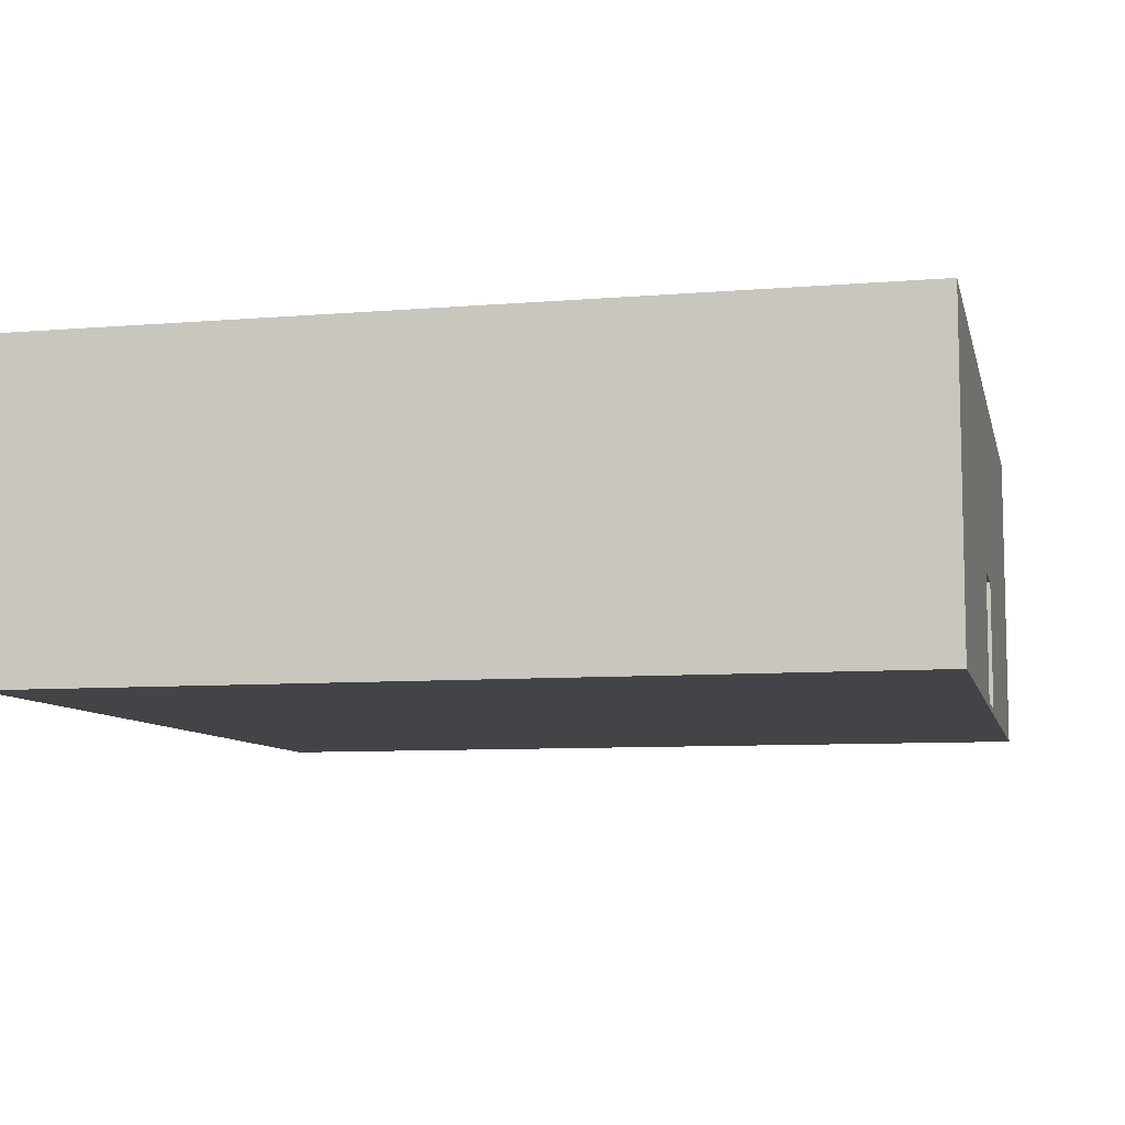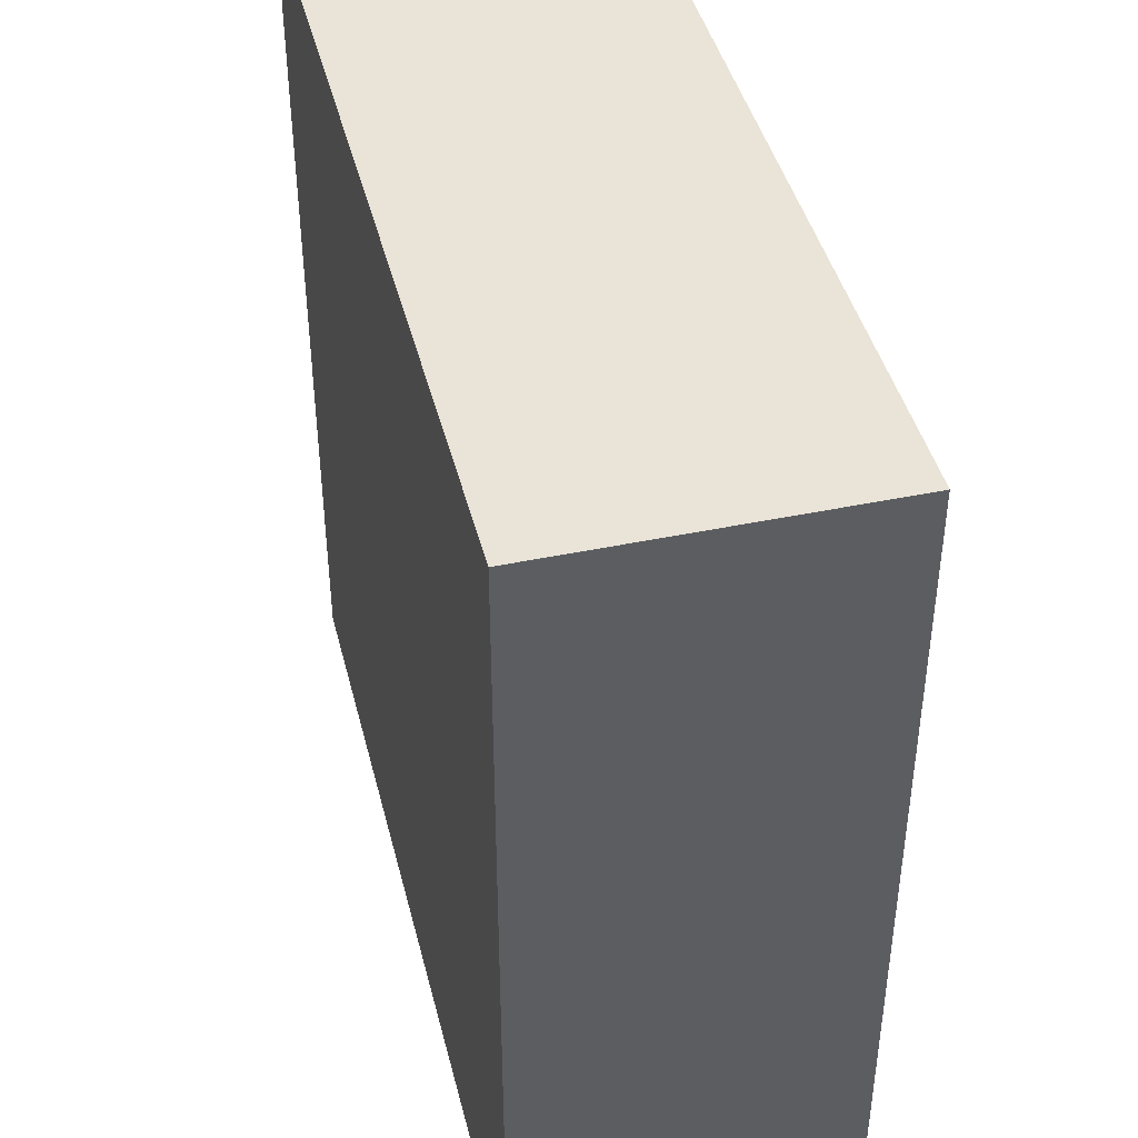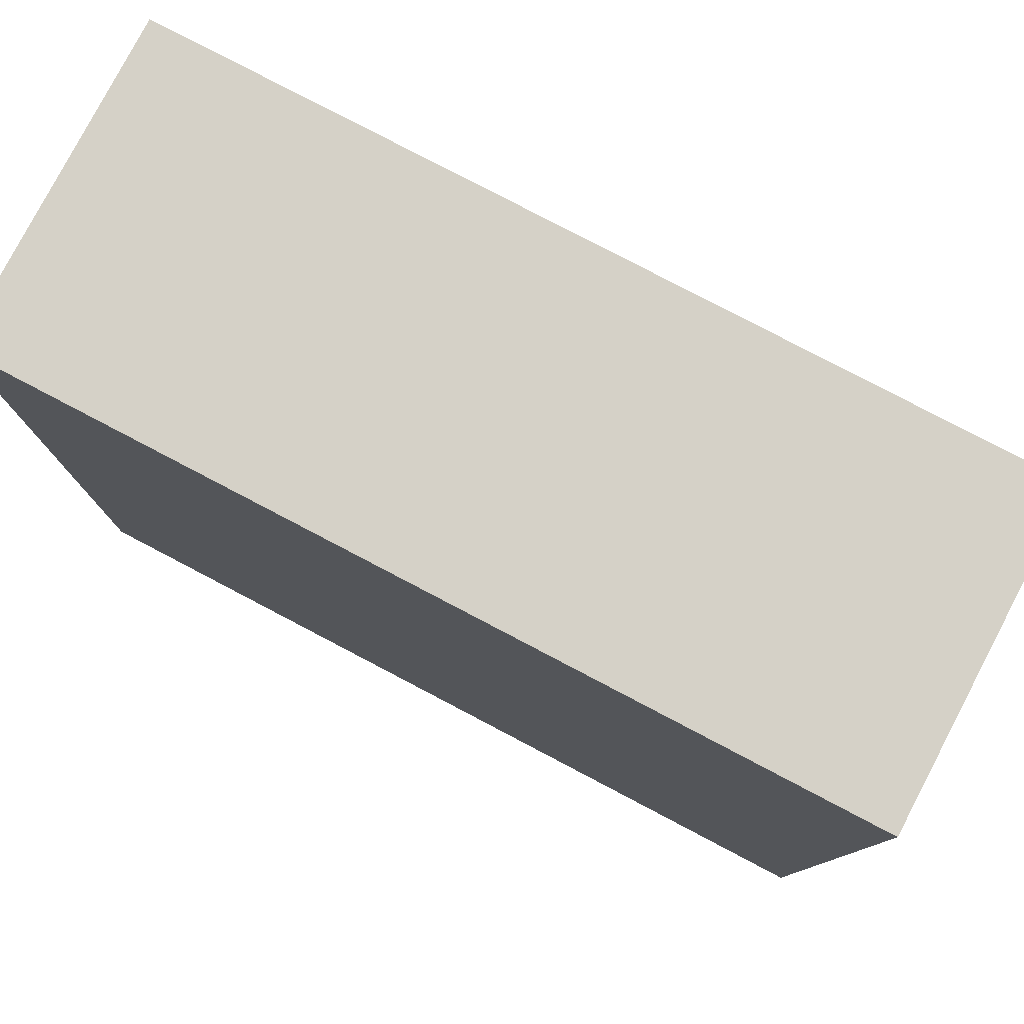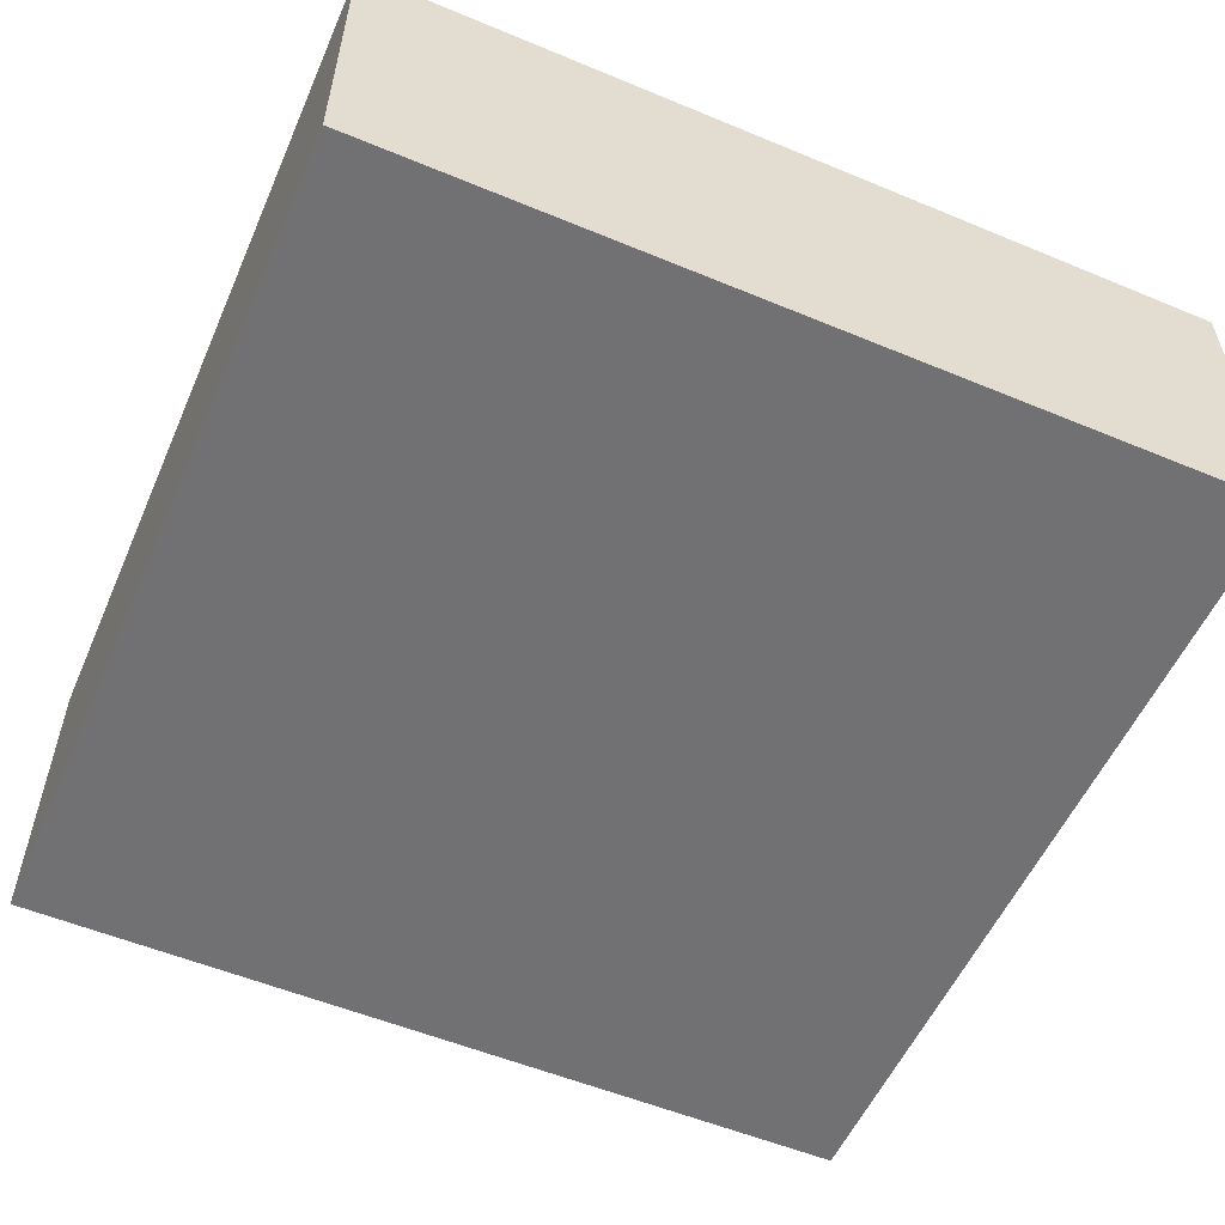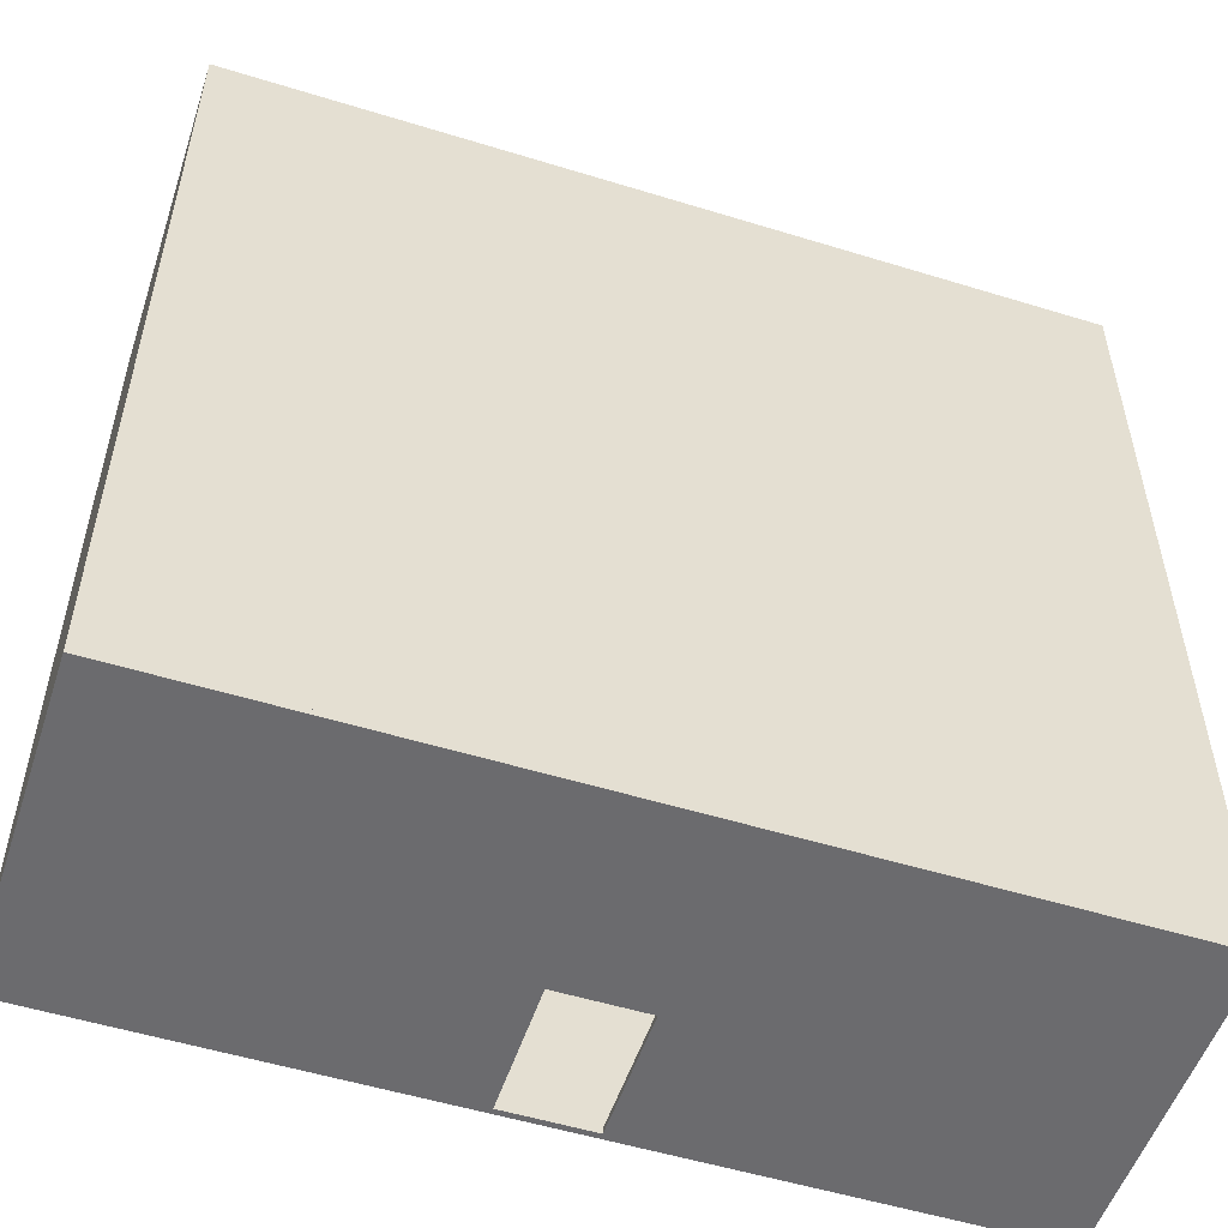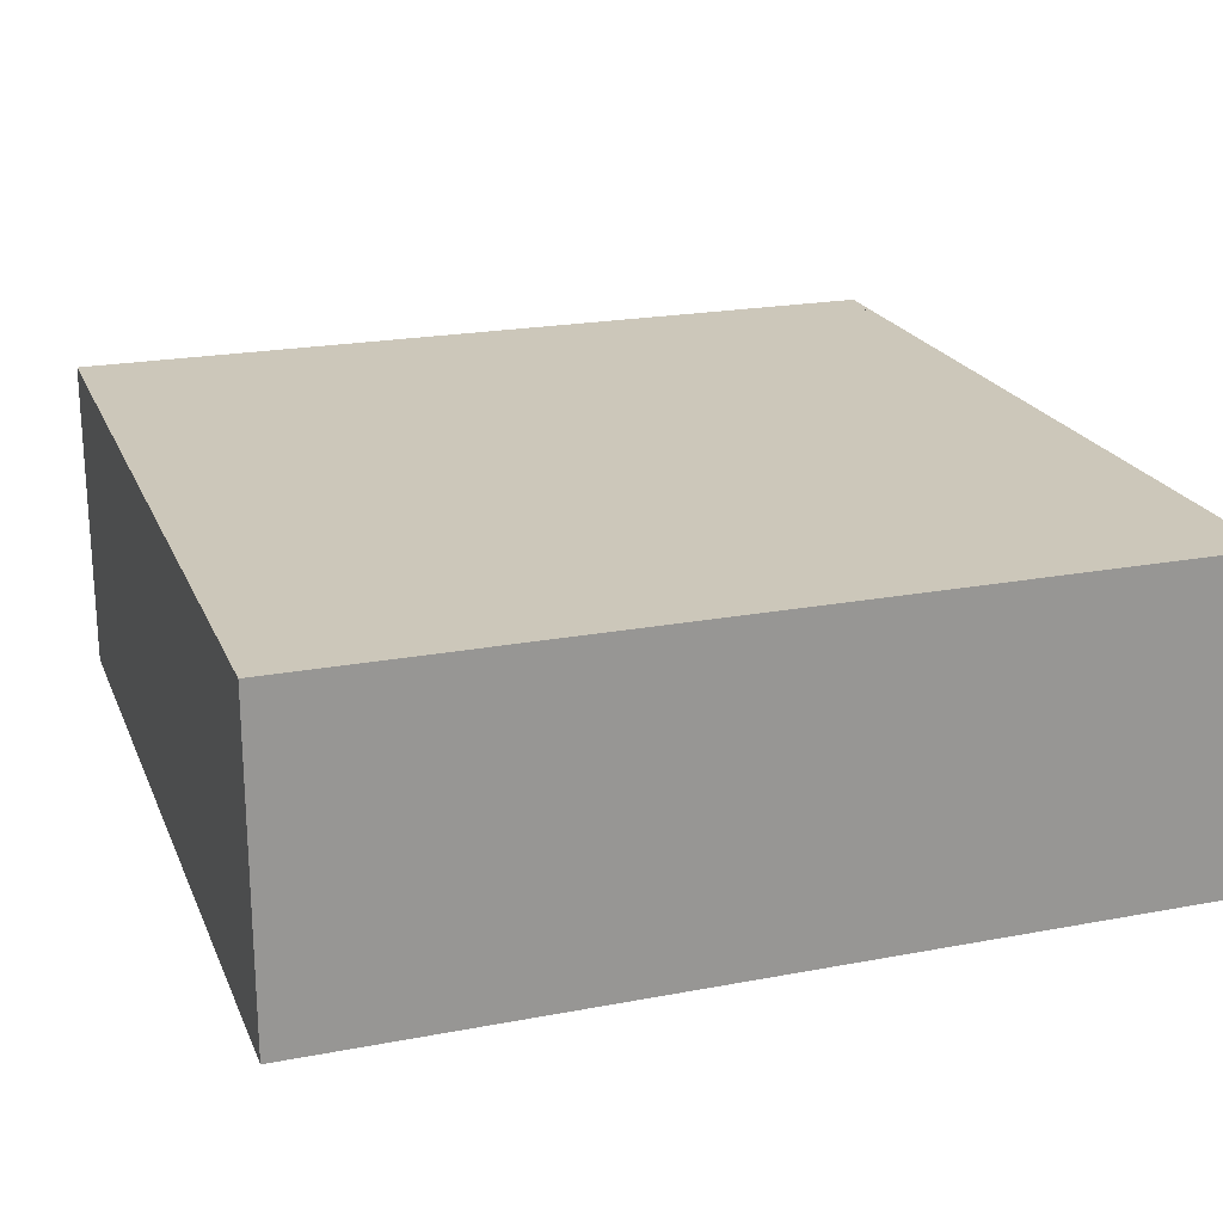
<metadata>
{"format":"obj","ext":"obj","renderer":"f3d","projection":"perspective","resolution":1024,"background":"white","views":[{"elev":-8.3,"azim":102.8,"up":"+Y"},{"elev":43.2,"azim":-103.9,"up":"+Z"},{"elev":79.4,"azim":27.7,"up":"+Z"},{"elev":-55.3,"azim":66.4,"up":"+Y"},{"elev":-53.5,"azim":161.8,"up":"+Z"},{"elev":21.4,"azim":71.4,"up":"+Y"}]}
</metadata>
<code>
o Generic-Room
g Generic-Room
v 0.75 0.05 -7.5
v 7.5 0.05 -7.5
v 7.5 0.05 7.5
v -7.5 0.05 7.5
v -7.5 0.05 -7.5
v -0.75 0.05 -7.5
v 0.75 -0.05 -7.6
v 7.6 -0.05 -7.6
v 0.75 0.05 -7.6
v 7.6 0.05 -7.6
v 7.6 -0.05 7.6
v 7.6 0.05 7.6
v -7.6 -0.05 7.6
v -7.6 -0.05 -7.6
v -7.6 0.05 7.6
v -7.6 0.05 -7.6
v -0.75 -0.05 -7.6
v -0.75 0.05 -7.6
v -7.5 -0.05 7.5
v -7.5 -0.05 -7.5
v -7.5 5.65 7.5
v 7.5 5.65 7.5
v -7.6 5.65 7.6
v 7.6 5.65 7.6
v -7.5 5.65 -7.5
v -7.6 5.65 -7.6
v -0.75 -0.05 -7.5
v -0.75 5.65 -7.5
v -0.75 5.65 -7.6
v 0.75 -0.05 -7.5
v 7.5 -0.05 -7.5
v 7.5 5.65 -7.5
v 0.75 5.65 -7.5
v 7.6 5.65 -7.6
v 0.75 5.65 -7.6
v 7.5 -0.05 7.5
v 7.5 2.3 -7.5
v 0.75 2.3 -7.5
v 7.6 2.3 -7.6
v 7.6 2.3 7.6
v 0.75 2.3 -7.6
v 7.5 2.3 7.5
v -7.6 2.3 7.6
v -7.5 2.3 7.5
v -7.6 2.3 -7.6
v -7.5 2.3 -7.5
v -0.75 2.3 -7.6
v -0.75 2.3 -7.5
v 7.5 3.55 -7.5
v 0.75 3.55 -7.5
v 7.6 3.55 -7.6
v 7.6 3.55 7.6
v 0.75 3.55 -7.6
v 7.5 3.55 7.5
v -7.6 3.55 7.6
v -7.5 3.55 7.5
v -7.6 3.55 -7.6
v -7.5 3.55 -7.5
v -0.75 3.55 -7.6
v -0.75 3.55 -7.5
v 0.75 4.55 -7.6
v 7.6 4.55 -7.6
v -0.75 4.55 -7.6
v 0.75 4.55 -6.5
v -0.75 4.55 -6.5
v 6.5 4.55 -6.5
v 7.6 4.55 7.6
v 6.5 4.55 6.5
v -7.6 4.55 7.6
v -6.5 4.55 6.5
v -7.6 4.55 -7.6
v -6.5 4.55 -6.5
v 0.75 5.55 -7.6
v 7.6 5.55 -7.6
v -0.75 5.55 -7.6
v 0.75 5.55 -6.5
v -0.75 5.55 -6.5
v 6.5 5.55 -6.5
v 7.6 5.55 7.6
v 6.5 5.55 6.5
v -7.6 5.55 7.6
v -6.5 5.55 6.5
v -7.6 5.55 -7.6
v -6.5 5.55 -6.5
f 9 10 8 7
f 10 12 11 8
f 15 16 14 13
f 16 18 17 14
f 18 9 7 17
f 12 15 13 11
f 13 14 20 19
f 23 24 22 21
f 26 23 21 25
f 14 17 27 20
f 29 26 25 28
f 17 7 30 27
f 7 8 31 30
f 34 35 33 32
f 8 11 36 31
f 24 34 32 22
f 11 13 19 36
f 31 36 19 20
f 37 38 1 2
f 39 40 12 10
f 38 41 9 1
f 41 39 10 9
f 42 37 2 3
f 40 43 15 12
f 44 42 3 4
f 43 45 16 15
f 46 44 4 5
f 45 47 18 16
f 48 46 5 6
f 47 48 6 18
f 49 50 38 37
f 51 52 40 39
f 53 51 39 41
f 54 49 37 42
f 52 55 43 40
f 56 54 42 44
f 55 57 45 43
f 58 56 44 46
f 57 59 47 45
f 60 58 46 48
f 48 47 41 38
f 60 48 38 50
f 47 59 53 41
f 29 28 33 35
f 61 62 51 53
f 63 61 53 59
f 62 67 52 51
f 67 69 55 52
f 69 71 57 55
f 71 63 59 57
f 73 74 62 61
f 75 73 61 63
f 74 79 67 62
f 79 81 69 67
f 81 83 71 69
f 83 75 63 71
f 35 34 74 73
f 29 35 73 75
f 34 24 79 74
f 24 23 81 79
f 23 26 83 81
f 26 29 75 83
f 25 21 22 32
f 3 2 1
f 6 5 4
f 1 6 4
f 3 1 4
f 9 18 6 1
f 64 65 60 50
f 66 64 50 49
f 68 66 49 54
f 70 68 54 56
f 72 70 56 58
f 65 72 58 60
f 76 77 65 64
f 78 76 64 66
f 80 78 66 68
f 82 80 68 70
f 84 82 70 72
f 77 84 72 65
f 82 84 78 80

</code>
